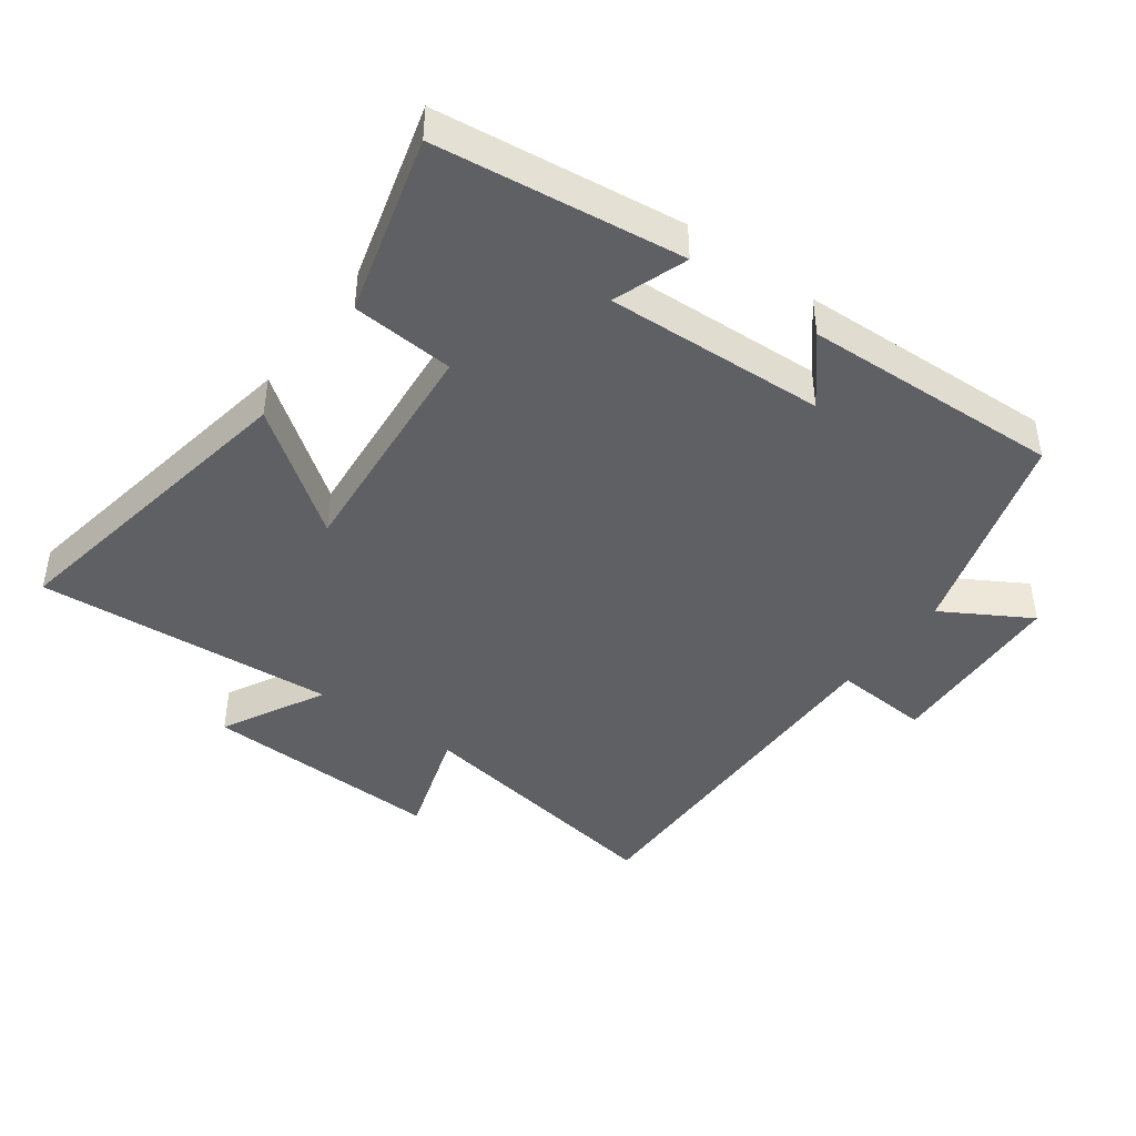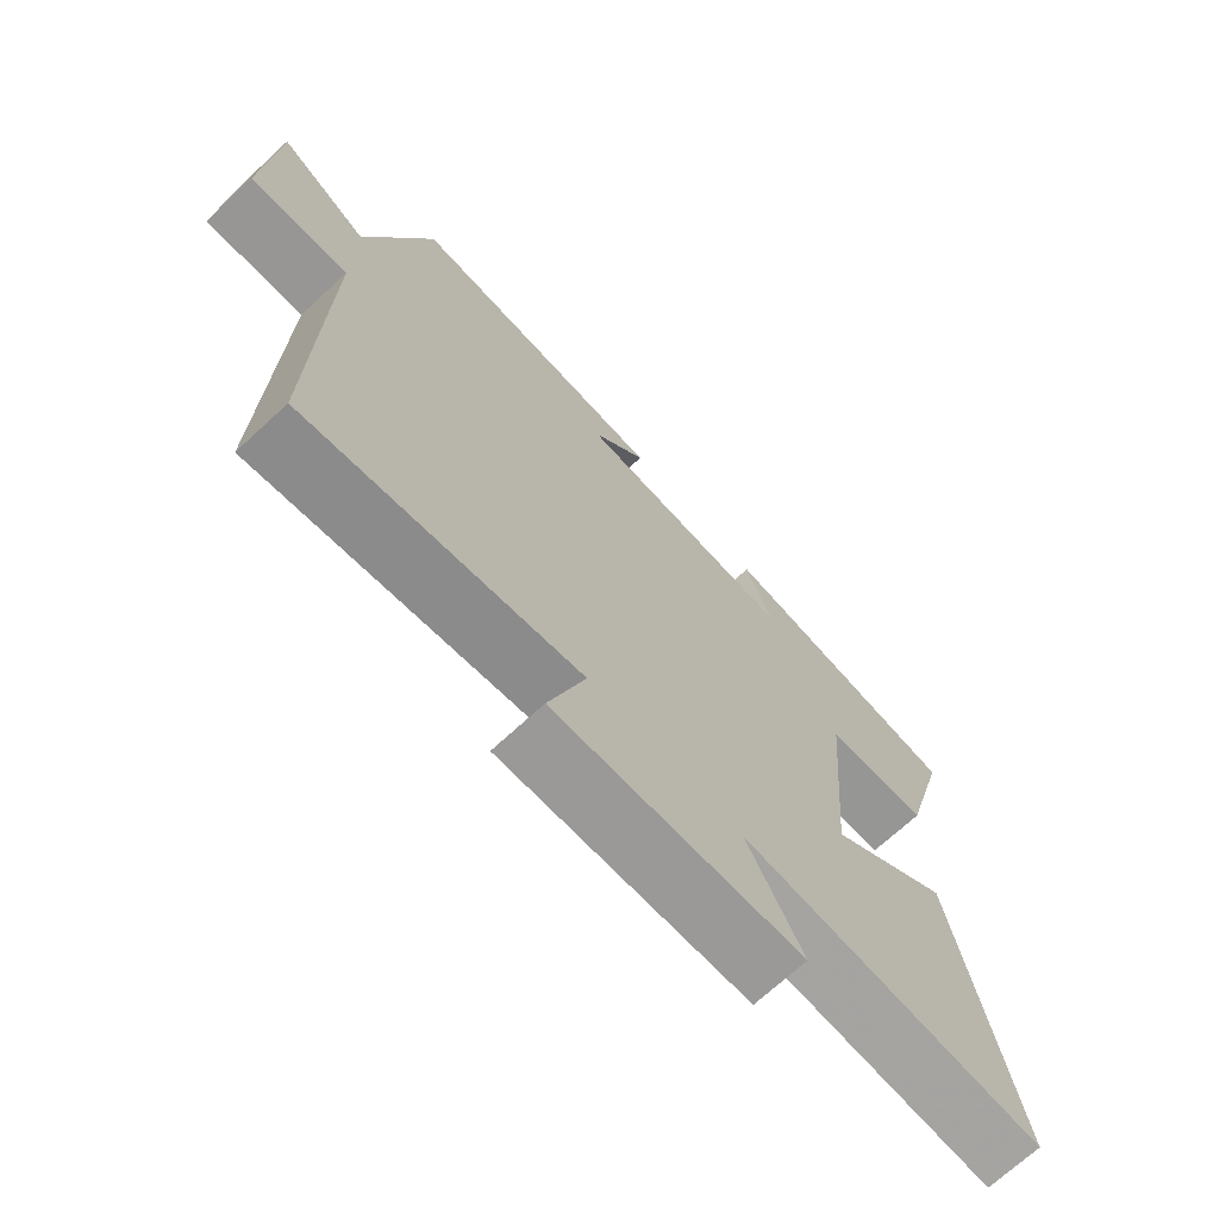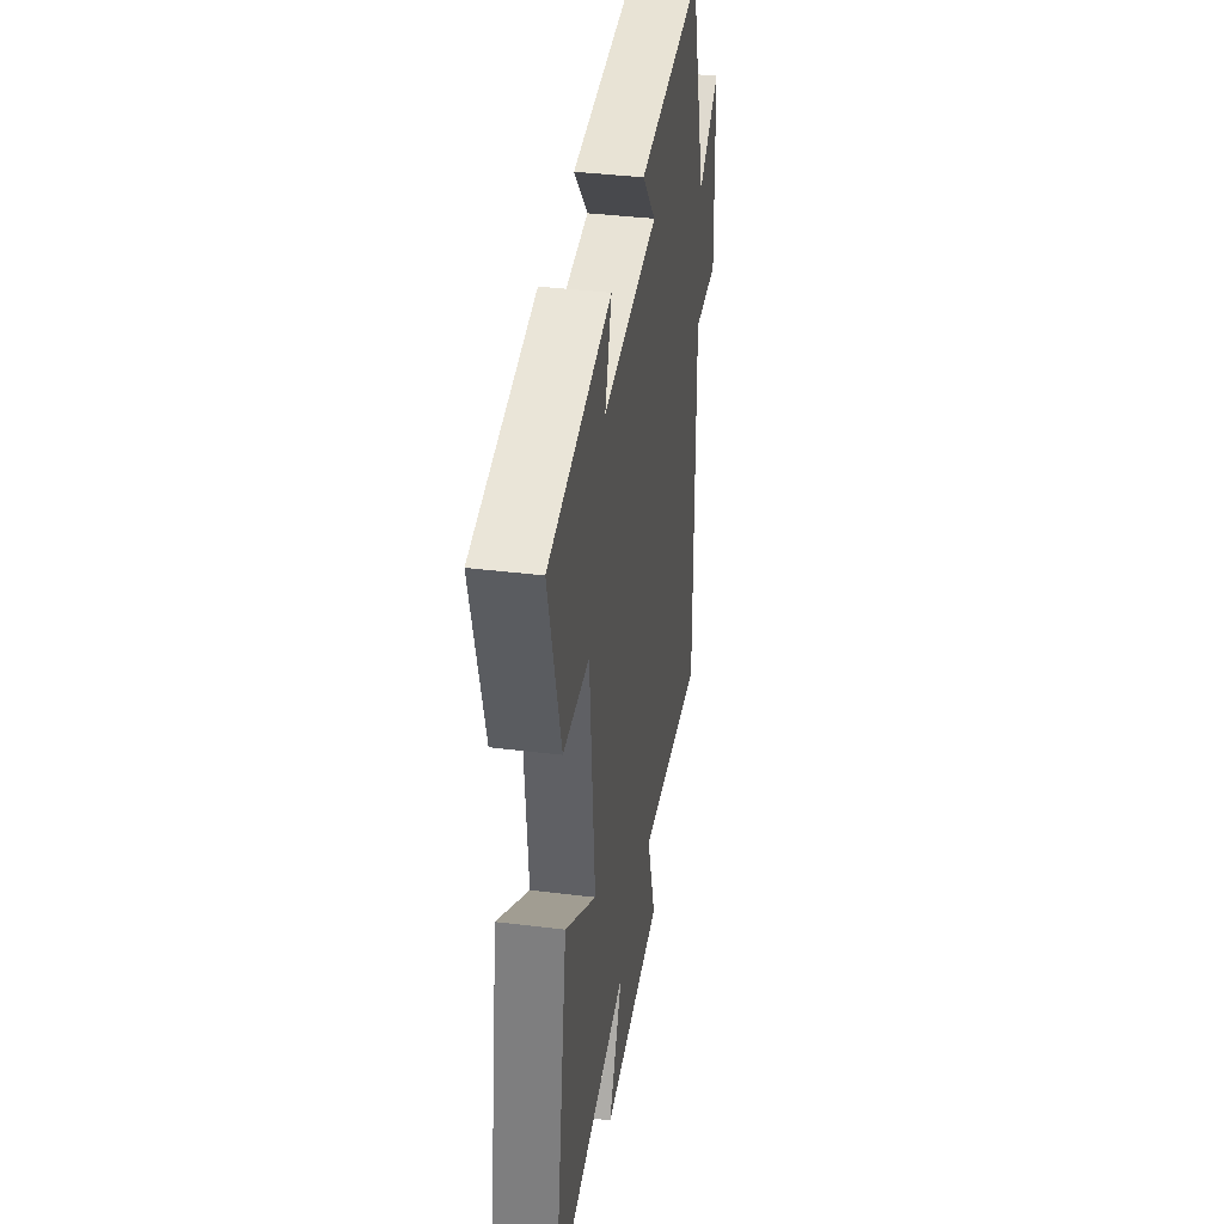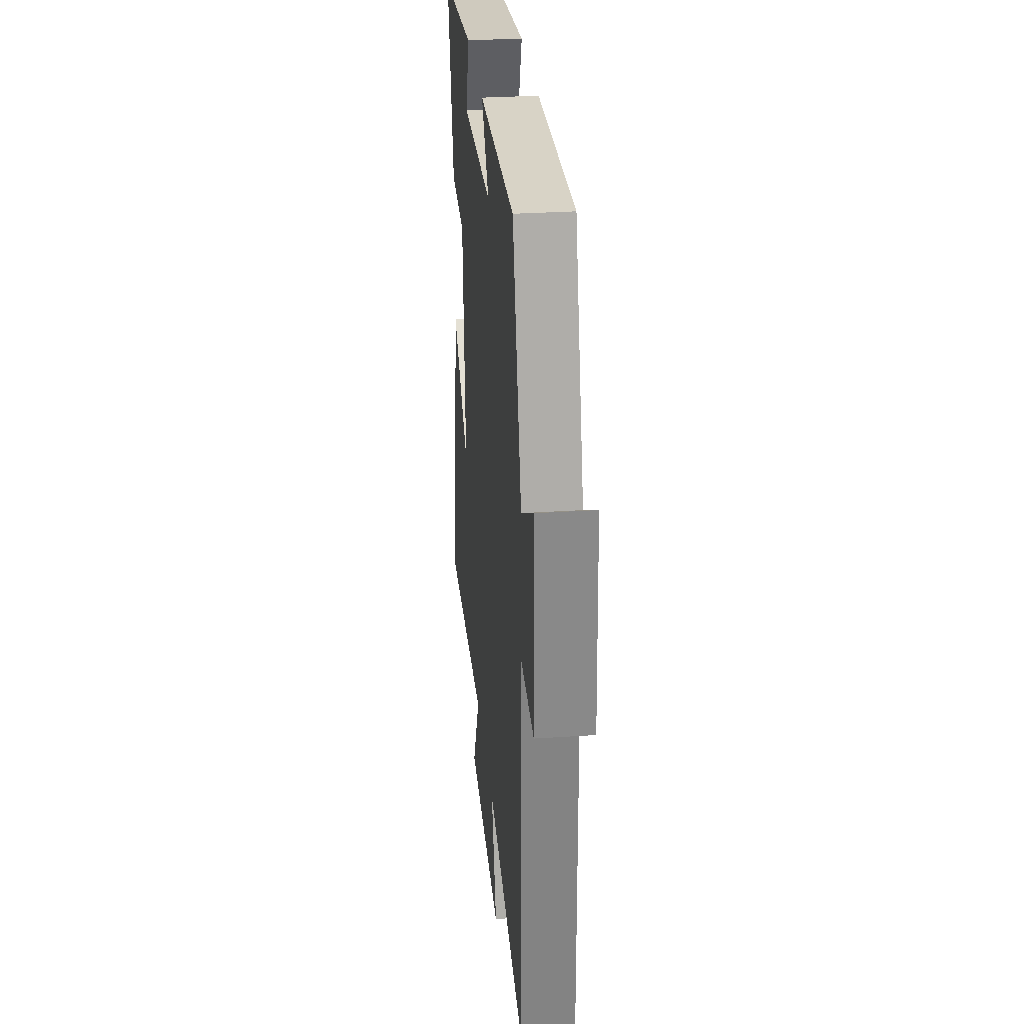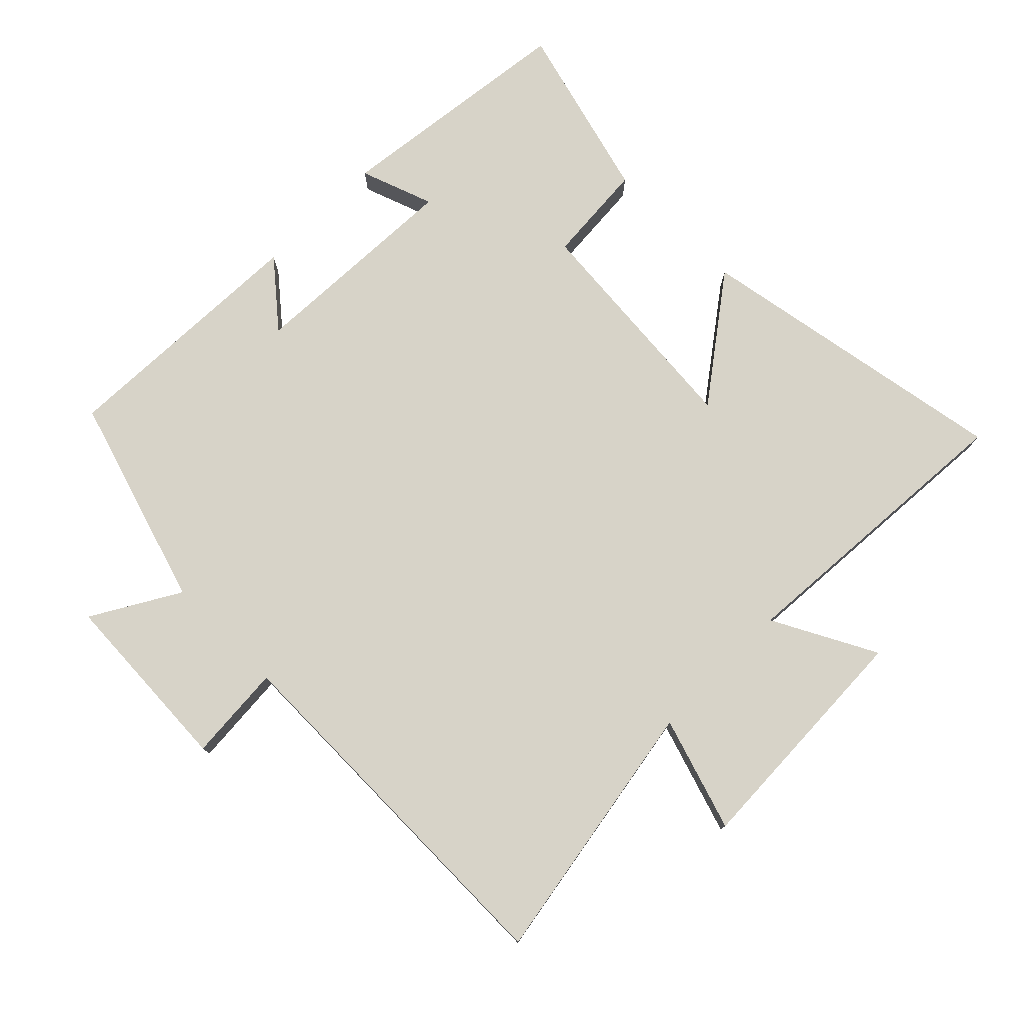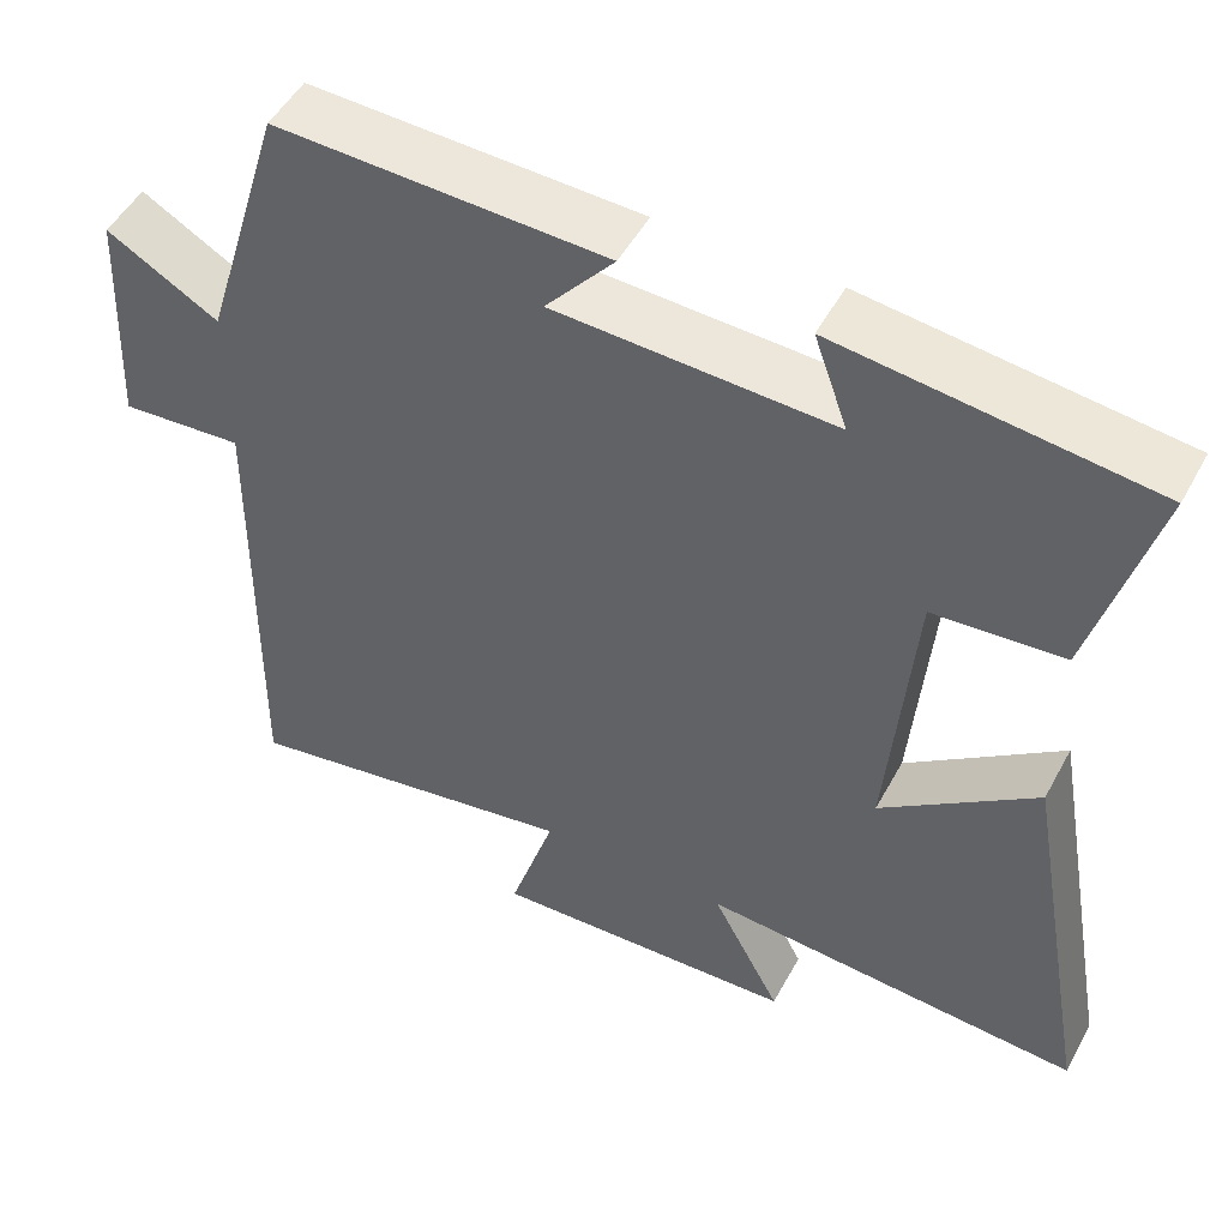
<metadata>
{"format":"obj","ext":"obj","renderer":"f3d","projection":"perspective","resolution":1024,"background":"white","views":[{"elev":-43.2,"azim":-36.0,"up":"+Y"},{"elev":-70.7,"azim":132.7,"up":"+Z"},{"elev":39.4,"azim":-81.3,"up":"+Z"},{"elev":30.2,"azim":84.5,"up":"+Z"},{"elev":76.9,"azim":135.0,"up":"+Y"},{"elev":50.3,"azim":-152.2,"up":"+Z"}]}
</metadata>
<code>
v 0.508 0.07 -0.57
v 0.101 0.07 -0.5
v 0.156 0.07 -0.673
v -0.212 0.07 -0.657
v -0.129 0.07 -0.5
v -0.586 0.07 -0.531
v -0.5 0.07 -0.046
v -0.315 0.07 -0.184
v -0.345 0.07 0.172
v -0.5 0.07 0.184
v -0.573 0.07 0.455
v -0.201 0.07 0.5
v -0.241 0.07 0.388
v 0.091 0.07 0.402
v 0.009 0.07 0.5
v 0.402 0.07 0.514
v 0.5 0.07 0.193
v 0.633 0.07 0.27
v 0.647 0.07 -0.012
v 0.5 0.07 -0.001
v 0.508 0 -0.57
v 0.101 0 -0.5
v 0.156 0 -0.673
v -0.212 0 -0.657
v -0.129 0 -0.5
v -0.586 0 -0.531
v -0.5 0 -0.046
v -0.315 0 -0.184
v -0.345 0 0.172
v -0.5 0 0.184
v -0.573 0 0.455
v -0.201 0 0.5
v -0.241 0 0.388
v 0.091 0 0.402
v 0.009 0 0.5
v 0.402 0 0.514
v 0.5 0 0.193
v 0.633 0 0.27
v 0.647 0 -0.012
v 0.5 0 -0.001
f 17 18 19 20
f 15 16 17 20
f 14 15 20
f 13 14 20 1
f 10 11 12 13
f 9 10 13
f 8 9 13 1
f 5 6 7 8
f 2 3 4 5
f 2 5 8
f 1 2 8
f 40 39 38 37
f 40 37 36 35
f 40 35 34
f 21 40 34 33
f 33 32 31 30
f 33 30 29
f 21 33 29 28
f 28 27 26 25
f 25 24 23 22
f 28 25 22
f 28 22 21
f 1 21 22 2
f 2 22 23 3
f 3 23 24 4
f 4 24 25 5
f 5 25 26 6
f 6 26 27 7
f 7 27 28 8
f 8 28 29 9
f 9 29 30 10
f 10 30 31 11
f 11 31 32 12
f 12 32 33 13
f 13 33 34 14
f 14 34 35 15
f 15 35 36 16
f 16 36 37 17
f 17 37 38 18
f 18 38 39 19
f 19 39 40 20
f 20 40 21 1

</code>
